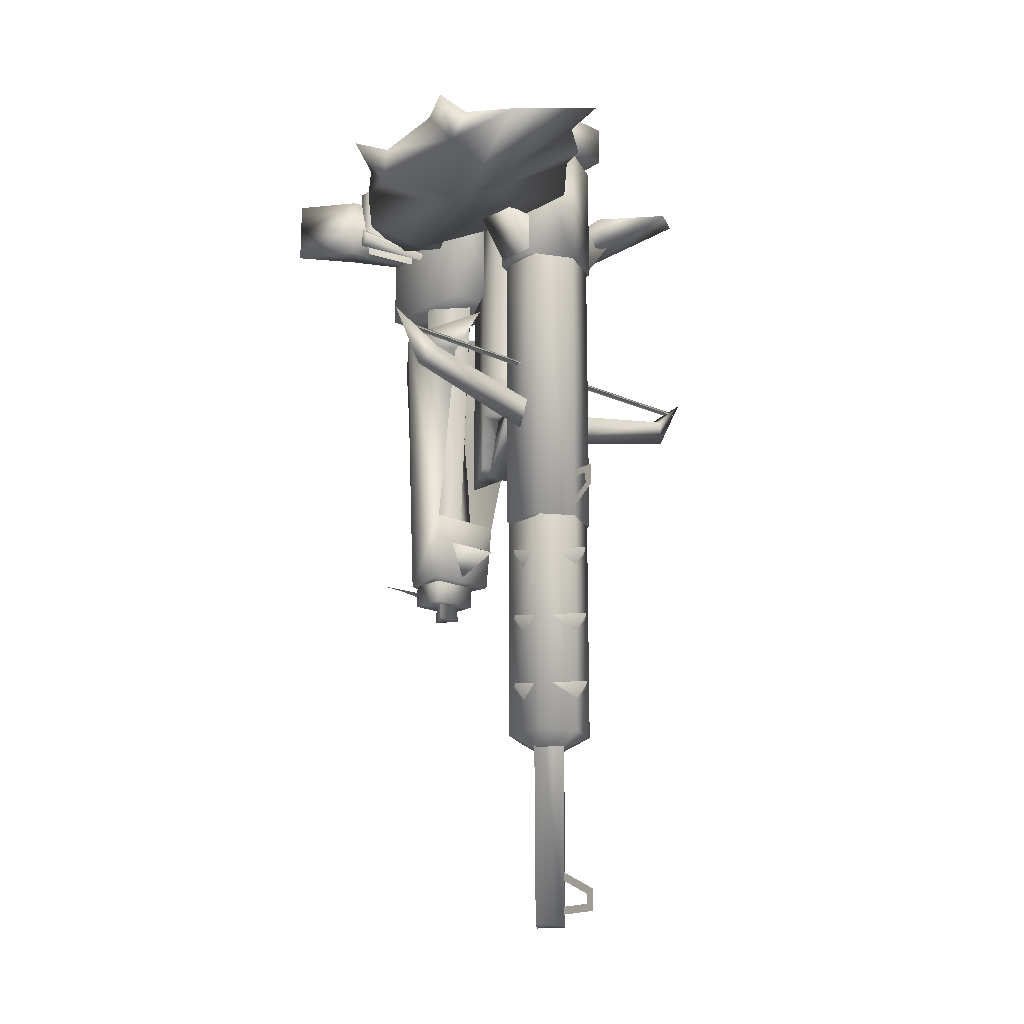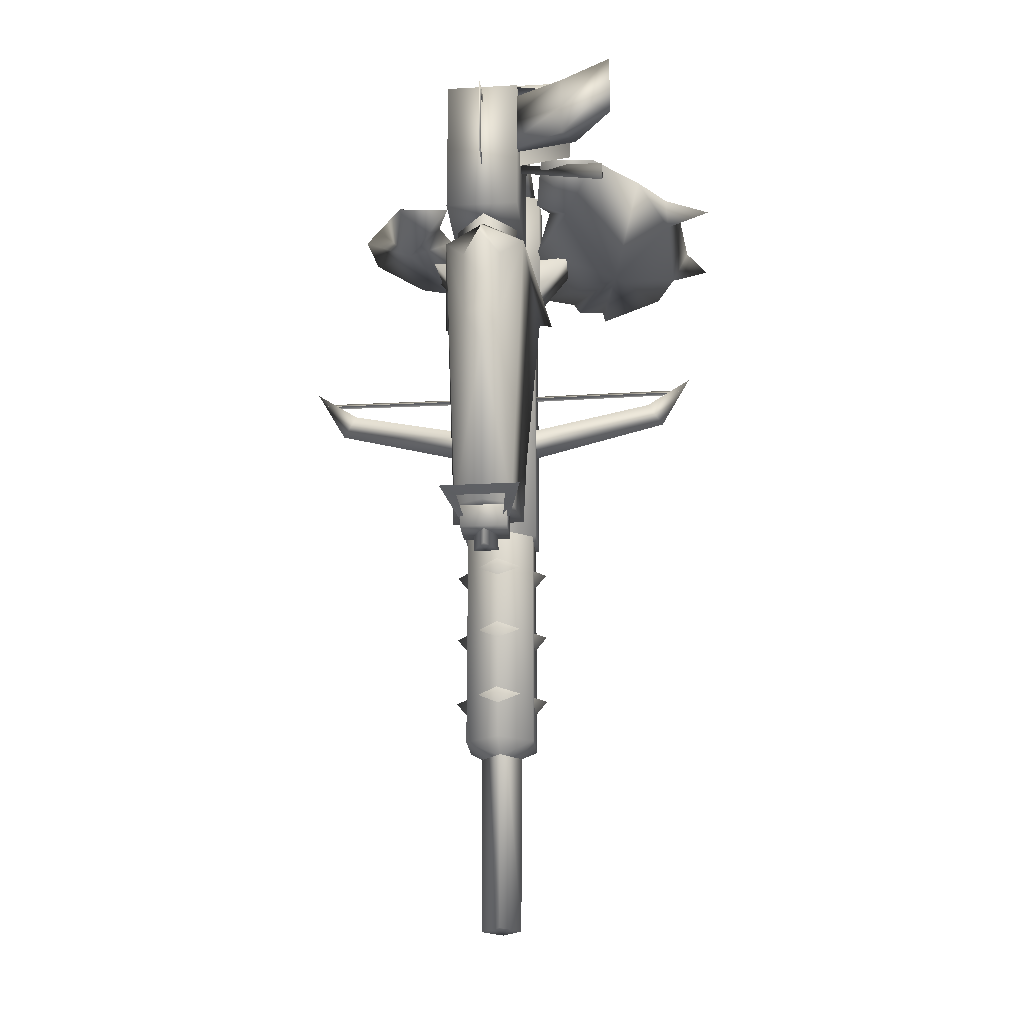
<metadata>
{"format":"obj","ext":"obj","renderer":"f3d","projection":"perspective","resolution":1024,"background":"white","views":[{"elev":-18.3,"azim":-41.9,"up":"+Z"},{"elev":-23.1,"azim":-174.5,"up":"+Z"}]}
</metadata>
<code>
g mesh00
v 0 -57.58 -62.32
v 0 -59.94 -55.75
v -34.78 -60.53 -48.91
v 0 -59.94 -55.75
v -34.78 -54.61 -48.91
v -34.78 -60.53 -48.91
v -44.63 -57.57 -41.28
v 42.18 -56.89 -44.71
v 0 -56.54 -44.93
v 42.18 -57.6 -43.85
v 0 -57.57 -44.08
v 42.18 -58.3 -44.71
v 0 -58.61 -44.93
v -42.18 -56.89 -44.71
v -42.18 -57.6 -43.85
v -42.18 -58.3 -44.71
v 0 -57.58 -62.32
v 34.78 -60.53 -48.91
v 38.05 -57.58 -52.72
v 44.63 -57.57 -41.28
v -34.78 -60.53 -48.91
v -38.05 -57.58 -52.72
v 0 -55.23 -55.75
v 34.78 -54.61 -48.91
v -38.05 -57.58 -52.72
v 34.78 -60.53 -48.91
f 1 2 3
f 4 5 6
f 6 5 7
f 8 9 10
f 10 9 11
f 10 11 12
f 12 11 13
f 9 14 11
f 11 14 15
f 11 15 13
f 13 15 16
f 2 17 18
f 18 17 19
f 18 19 20
f 21 22 1
f 1 22 23
f 1 23 19
f 19 23 24
f 19 24 20
f 3 7 25
f 25 7 5
f 25 5 23
f 23 5 4
f 23 4 24
f 24 4 26
f 24 26 20
v 0 -61.91 -84.7
v 4.25 -58.05 -87.79
v 4.25 -58.05 -84.7
v 0 -32.3 -67.1
v 4.757 -40.96 -51.86
v 4.755 -40.96 -64.66
v -4.757 -40.96 -20.66
v -4.755 -46.97 7.999
v -4.755 -40.96 7.999
v 0 -70.36 -72.48
v -0.0093 -65.1 -70.9
v 0 -65.1 -72.48
v 29.81 -49.88 -0.5856
v 13.46 -39.96 -6.896
v 11.05 -45.86 -7.471
v -7.333 -39.37 16.74
v -7.333 -68.84 16.74
v 7.333 -39.37 16.74
v 7.333 -68.84 16.74
v -7.333 -39.37 16.74
v 7.333 -39.37 16.74
v -7.333 -37.17 14.54
v 7.333 -37.17 14.54
v -7.331 -40.96 7.999
v 7.331 -40.96 7.999
v -7.333 -68.84 7.999
v 7.333 -68.84 7.999
v -7.333 -68.84 16.74
v 7.333 -68.84 16.74
v 7.333 -37.17 14.54
v 7.331 -40.96 7.999
v -7.333 -37.17 14.54
v -7.331 -40.96 7.999
v 32.78 -67.47 -0.3189
v 21.97 -50.38 -7.811
v 34.02 -57.67 0.7267
v 0 -32.3 -20.66
v 4.757 -40.96 -20.66
v 9.464 -62.73 7.999
v 9.464 -52.8 7.999
v 0 -67.7 7.999
v 0 -47.83 7.999
v -9.464 -62.73 7.999
v -9.464 -52.8 7.999
v 16.37 -62.44 -8.559
v 0 -62.44 -9.657
v 8.666 -62.44 -18.46
v 4.25 -58.05 -87.79
v 0 -54.18 -87.79
v 4.25 -58.05 -84.7
v 0 -54.18 -84.7
v 0 -61.91 -87.79
v -4.25 -58.05 -84.7
v -4.25 -58.05 -87.79
v 0 -61.91 -87.79
v -4.25 -58.05 -87.79
v -4.25 -58.05 -84.7
v 0 -35.23 -63.53
v 2.708 -40.8 -66.38
v -2.708 -40.8 -66.38
v 2.708 -48.3 -51.75
v -2.708 -48.3 -51.75
v -4.755 -40.96 -64.66
v -4.757 -40.96 -51.86
v -4.757 -49.15 -51.86
v 4.757 -49.15 -51.86
v -4.757 -46.97 -43.13
v 4.757 -46.97 -43.13
v 4.757 -40.96 -51.86
v 4.757 -49.15 -51.86
v -4.757 -40.96 -51.86
v -4.757 -49.15 -51.86
v 16.37 -62.44 -8.559
v 8.666 -62.44 -18.46
v 16.37 -53.35 -8.559
v 8.666 -53.35 -18.46
v 4.755 -46.97 7.999
v -4.755 -46.97 7.999
v 4.757 -46.97 -43.13
v -4.757 -46.97 -43.13
v -4.755 -40.96 7.999
v 4.755 -40.96 7.999
v -4.757 -40.96 -20.66
v 4.757 -40.96 -20.66
v -4.757 -40.96 -20.66
v -4.757 -40.96 -20.66
v 4.757 -40.96 -20.66
v 0 -32.3 -20.66
v 4.757 -40.96 -51.86
v -4.757 -40.96 -51.86
v 4.755 -40.96 -64.66
v -4.755 -40.96 -64.66
v 2.708 -48.3 -51.75
v 2.708 -40.8 -66.38
v 0 -42.73 -48.9
v 0 -35.23 -63.53
v -2.708 -48.3 -51.75
v -2.708 -40.8 -66.38
v 10.66 -32.53 -6.279
v 13.46 -39.96 -6.896
v 11.05 -45.86 -7.471
v -9.464 -62.73 -18.63
v -9.464 -52.8 -18.63
v 0 -67.7 -18.63
v 0 -47.83 -18.63
v 9.464 -62.73 -18.63
v 9.464 -52.8 -18.63
v 0 -61.91 -84.7
v -8.165 -63.03 -81.73
v -4.25 -58.05 -84.7
v -8.17 -53.2 -81.73
v 0 -54.18 -84.7
v 0 -32.3 -67.1
v 4.755 -40.96 -64.66
v -4.755 -40.96 -64.66
v 7.333 -68.84 16.74
v 7.333 -68.84 7.999
v 7.333 -39.37 16.74
v 7.331 -40.96 7.999
v 7.333 -37.17 14.54
v -4.757 -46.97 -43.13
v -4.757 -40.96 -51.86
v -4.757 -49.15 -51.86
v 16.37 -62.44 -8.559
v 16.37 -53.35 -8.559
v 0 -62.44 -9.657
v 0 -53.35 -9.657
v -7.333 -68.84 7.999
v -7.333 -68.84 16.74
v -7.331 -40.96 7.999
v -7.333 -39.37 16.74
v -7.333 -37.17 14.54
v 4.755 -40.96 7.999
v 4.755 -46.97 7.999
v 4.757 -40.96 -20.66
v 4.757 -46.97 -43.13
v 4.757 -40.96 -51.86
v 4.757 -49.15 -51.86
v 0 -53.35 -9.657
v 16.37 -53.35 -8.559
v 8.666 -53.35 -18.46
v -0.0093 -72.11 -70.9
v 0 -70.36 -74.99
v -0.0093 -72.11 -75.55
v 0 -65.1 -78.88
v -0.0093 -65.1 -80.79
v 8.165 -63.03 -81.73
v 8.17 -53.2 -81.73
v 8.17 -53.2 -18.63
v 0 -48.6 -81.73
v 0 -48.6 -18.63
v -8.17 -53.2 -81.73
v -8.17 -53.2 -18.63
v -8.165 -63.03 -18.63
v -8.165 -63.03 -81.73
v 0 -66.93 -81.73
v 0 -66.93 -18.63
v 8.165 -63.03 -18.63
v 0 -48.6 -81.73
v 8.17 -53.2 -81.73
v 4.25 -58.05 -84.7
v 8.165 -63.03 -81.73
v 0 -66.93 -81.73
v 10.24 -65.26 -4.643
v 22.36 -75.16 -3.325
v 11.86 -65.26 -10.94
v 0 -47.83 -18.63
v 9.464 -52.8 7.999
v 9.464 -52.8 -18.63
v 9.464 -62.73 7.999
v 9.464 -62.73 -18.63
v 0 -67.7 7.999
v 0 -67.7 -18.63
v -9.464 -62.73 7.999
v -9.464 -62.73 -18.63
v -9.464 -52.8 7.999
v -9.464 -52.8 -18.63
v 0 -47.83 7.999
v 22.72 -37.22 -2.609
v 11.86 -65.26 -10.94
v 22.36 -75.16 -3.325
f 27 28 29
f 30 31 32
f 33 34 35
f 36 37 38
f 39 40 41
f 42 43 44
f 44 43 45
f 46 47 48
f 48 47 49
f 50 51 52
f 52 51 53
f 52 53 54
f 54 53 55
f 56 57 58
f 58 57 59
f 60 61 62
f 31 63 64
f 65 66 67
f 67 66 68
f 67 68 69
f 69 68 70
f 71 72 73
f 74 75 76
f 76 75 77
f 28 27 78
f 78 27 79
f 78 79 80
f 74 81 75
f 75 81 82
f 75 82 77
f 77 82 83
f 84 85 86
f 86 85 87
f 86 87 88
f 89 90 30
f 91 92 93
f 93 92 94
f 95 96 97
f 97 96 98
f 99 100 101
f 101 100 102
f 103 104 105
f 105 104 106
f 107 108 109
f 109 108 110
f 31 30 63
f 63 30 90
f 63 90 111
f 112 113 114
f 115 116 117
f 117 116 118
f 119 120 121
f 121 120 122
f 121 122 123
f 123 122 124
f 125 61 126
f 126 61 127
f 128 129 130
f 130 129 131
f 130 131 132
f 132 131 133
f 134 135 136
f 136 135 137
f 136 137 138
f 139 140 141
f 142 143 144
f 144 143 145
f 144 145 146
f 34 33 147
f 147 33 148
f 147 148 149
f 150 151 152
f 152 151 153
f 154 155 156
f 156 155 157
f 156 157 158
f 159 160 161
f 161 160 162
f 161 162 163
f 163 162 164
f 165 166 167
f 37 36 168
f 168 36 169
f 168 169 170
f 170 169 171
f 170 171 172
f 173 174 175
f 175 174 176
f 175 176 177
f 177 176 178
f 177 178 179
f 179 178 180
f 178 181 180
f 180 181 182
f 180 182 183
f 183 182 173
f 183 173 184
f 184 173 175
f 137 185 138
f 138 185 186
f 138 186 187
f 187 186 188
f 187 188 134
f 134 188 189
f 134 189 135
f 62 190 60
f 60 190 191
f 60 191 61
f 61 191 192
f 61 192 127
f 193 194 195
f 195 194 196
f 195 196 197
f 197 196 198
f 197 198 199
f 199 198 200
f 199 200 201
f 201 200 202
f 201 202 203
f 203 202 204
f 203 204 193
f 193 204 194
f 40 39 125
f 125 39 205
f 125 205 61
f 61 205 39
f 61 39 62
f 62 39 41
f 62 41 190
f 190 41 206
f 190 206 207
v 0 -28.97 -46.84
v -6.73 -22.48 -18.95
v -5.87 -21.97 -46.84
v 0 -14.53 -46.84
v 6.73 -22.48 -18.95
v 5.87 -21.97 -46.84
v -19.58 -14.82 12.33
v -19.58 -11.11 10.21
v -19.58 -14.82 -5.223
v 8.24 -29.28 -74.11
v 7.66 -28.16 -88.82
v 6.076 -17.22 -88.82
v 0 -28.19 -88.82
v 6.076 -17.22 -88.82
v 7.66 -28.16 -88.82
v -8.24 -29.28 -74.11
v -6.076 -17.22 -88.82
v -7.66 -28.16 -88.82
v 0 -10.19 -37.58
v 3.869 -12.12 -45.8
v 0 -8.231 -45.89
v 0.0992 -7.269 7.91
v 0 -4.365 9.557
v -0.0093 -14.47 7.91
v -0.0093 -14.47 11.2
v 0 -4.365 -8.031
v 0.0992 -7.269 -6.389
v -0.0093 -14.47 -9.672
v -0.0093 -14.47 -6.389
v -5.651 -11.11 12.33
v -19.58 -11.11 10.21
v -19.58 -11.11 12.33
v 5.87 -21.97 -46.84
v 5.009 -25.28 -74.73
v 5.009 -21.45 -74.73
v 8.483 -9.743 -87.58
v 5.16 -12.24 -88.76
v -8.483 -9.743 -87.58
v -5.16 -12.24 -88.76
v -8.483 -9.743 -87.58
v -5.16 -12.24 -88.76
v -4.349 -23.15 -92.03
v -3.78 -20.28 -92.55
v 4.349 -23.15 -92.03
v 3.78 -20.28 -92.55
v 5.16 -12.24 -88.76
v -2.694 -23.58 -97.04
v 0 -18.78 -97.04
v 2.694 -23.58 -97.04
v 2.694 -23.58 -97.04
v 0 -18.78 -97.04
v 0 -21.56 -37.63
v -2.694 -23.58 -97.04
v 3.605 -28.82 -79.89
v -3.605 -28.82 -79.89
v 0 -38.83 -83.96
v -4.968 -25.6 -93.63
v -4.968 -17.73 -93.63
v 4.968 -25.6 -93.63
v 4.968 -17.73 -93.63
v -4.968 -25.6 -93.63
v 4.968 -25.6 -93.63
v 4.968 -25.6 -88.52
v -5.651 -17.67 12.33
v -19.58 -14.82 12.33
v -5.651 -17.67 -5.223
v -19.58 -14.82 -5.223
v -19.58 -14.82 12.33
v -5.651 -17.67 12.33
v -19.58 -11.11 12.33
v -5.651 -11.11 12.33
v -1.854 -14.58 2.912
v -1.854 -14.58 -4.036
v -18.32 -6.368 2.912
v -18.32 -6.368 -4.036
v -29.51 0.5899 2.912
v -29.51 0.5899 -4.036
v -29.51 0.5899 9.866
v -18.32 -6.368 9.866
v -1.854 -14.58 9.866
v -0.0992 -7.269 -6.389
v -0.0992 -7.269 7.91
v 0 -4.365 -8.031
v 0 -4.365 9.557
v 0.0992 -7.269 -6.389
v 0.0992 -7.269 7.91
v -0.0093 -14.47 -9.672
v -0.0992 -7.269 -6.389
v -0.0093 -14.47 11.2
v -0.0992 -7.269 7.91
v -26.57 -21.04 -7.497
v -26.57 -23.23 -5.296
v -26.57 -21.04 -3.095
v -26.57 -21.04 -3.095
v -26.57 -23.23 -5.296
v 6.53 -19.95 -3.43
v -26.57 -21.04 -7.497
v -26.57 -21.04 -3.095
v 0 -30.46 -18.95
v 5.87 -21.97 -46.84
v 6.73 -22.48 -18.95
v 0 -14.53 -18.95
v -5.87 -21.97 -46.84
v -6.73 -22.48 -18.95
v -7.9 -40.22 12.3
v -7.9 -10.75 12.3
v -7.9 -34.49 2.4
v -7.9 -10.75 -18.85
v -7.9 -34.49 -18.85
v -19.58 -11.11 12.33
v 4.968 -25.6 -93.63
v 4.968 -17.73 -93.63
v 4.968 -25.6 -88.52
v 4.968 -17.73 -88.52
v 0 -28.19 -88.82
v 8.708 -17.38 -24.89
v 4.075 -11.1 -31.51
v 0 -5.868 -28.53
v -8.24 -29.28 -74.11
v 8.24 -29.28 -74.11
v 0 -14.96 -74.16
v -10.65 -37.53 -35.76
v 0 -13.09 -22.53
v 0 -14.96 -74.16
v -3.605 -28.82 -79.89
v 0 -28.09 -87.78
v 0 -38.83 -83.96
v 3.605 -28.82 -79.89
v 5.009 -25.28 -74.73
v 0 -27.48 -74.73
v -5.009 -25.28 -74.73
v -4.124 -40.1 16.54
v 0 -33.5 12.13
v 0 -37.71 9.934
v 4.124 -40.1 16.54
v 0 -14.75 -88.82
v -7.66 -28.16 -88.82
v -6.076 -17.22 -88.82
v 7.9 -40.22 12.3
v 7.9 -10.75 12.3
v -7.9 -40.22 12.3
v -7.9 -10.75 12.3
v -5.009 -21.45 -74.73
v -5.009 -25.28 -74.73
v -5.87 -21.97 -46.84
v -7.9 -10.75 -18.85
v -7.9 -10.75 12.3
v 7.9 -10.75 -18.85
v 7.9 -10.75 12.3
v 7.9 -34.49 -18.85
v 7.9 -10.75 -18.85
v 7.9 -34.49 2.4
v 7.9 -10.75 12.3
v 7.9 -40.22 12.3
v -7.9 -34.49 -18.85
v 7.9 -34.49 -18.85
v -7.9 -34.49 2.4
v 7.9 -34.49 2.4
v -7.9 -40.22 12.3
v 7.9 -40.22 12.3
v -7.9 -34.49 -18.85
v -7.9 -10.75 -18.85
v 7.9 -34.49 -18.85
v 7.9 -10.75 -18.85
v -4.968 -25.6 -88.52
v -4.968 -17.73 -88.52
v -4.968 -17.73 -93.63
v 4.968 -17.73 -88.52
v -18.32 -6.368 -4.036
v -21.23 -10.5 -4.036
v -29.51 0.5899 -4.036
v -21.23 -10.5 2.912
v -29.51 0.5899 2.912
v -21.23 -10.5 9.866
v -29.51 0.5899 9.866
v -1.854 -14.58 -4.036
v -1.854 -14.58 9.866
v -18.32 -6.368 9.866
v 0 -14.75 -88.82
v 0 -12.24 -52.64
v -3.869 -12.12 -45.8
v -8.708 -17.38 -24.89
v -4.075 -11.1 -31.51
v -12.66 -48.65 -30.09
v 0 -9.595 -24.89
v 12.66 -48.65 -30.09
v 10.65 -37.53 -35.76
f 208 209 210
f 211 212 213
f 214 215 216
f 217 218 219
f 220 221 222
f 223 224 225
f 226 227 228
f 229 230 231
f 231 230 232
f 233 234 235
f 235 234 236
f 237 238 239
f 240 241 242
f 243 244 245
f 245 244 246
f 247 248 249
f 249 248 250
f 251 252 243
f 243 252 253
f 254 255 256
f 257 258 259
f 259 258 260
f 259 260 257
f 261 262 263
f 264 265 266
f 266 265 267
f 268 269 270
f 271 272 273
f 273 272 274
f 275 276 277
f 277 276 278
f 279 280 281
f 281 280 282
f 281 282 283
f 283 282 284
f 283 285 281
f 281 285 286
f 281 286 279
f 279 286 287
f 288 289 290
f 290 289 291
f 290 291 292
f 292 291 293
f 294 236 233
f 233 236 295
f 231 296 297
f 297 296 230
f 298 299 300
f 301 302 303
f 303 302 304
f 303 304 305
f 209 208 306
f 306 208 307
f 306 307 308
f 212 211 309
f 309 211 310
f 309 310 311
f 312 313 314
f 314 313 315
f 314 315 316
f 215 214 317
f 318 319 320
f 320 319 321
f 218 217 322
f 322 217 223
f 322 223 225
f 323 227 324
f 324 227 226
f 324 226 325
f 326 327 328
f 329 223 330
f 330 223 331
f 330 331 217
f 332 333 334
f 334 333 335
f 336 307 337
f 337 307 208
f 337 208 338
f 338 208 210
f 339 340 341
f 341 340 342
f 341 342 339
f 339 342 340
f 221 220 343
f 343 220 344
f 343 344 345
f 346 347 348
f 348 347 349
f 350 351 352
f 353 354 355
f 355 354 356
f 357 358 359
f 359 358 360
f 359 360 361
f 362 363 364
f 364 363 365
f 364 365 366
f 366 365 367
f 368 369 370
f 370 369 371
f 270 372 268
f 268 372 373
f 268 373 374
f 374 373 375
f 374 375 267
f 376 377 378
f 378 377 379
f 378 379 380
f 380 379 381
f 380 381 382
f 376 383 377
f 377 383 279
f 377 279 379
f 379 279 384
f 379 384 381
f 381 384 385
f 381 385 382
f 219 386 387
f 387 386 224
f 387 224 388
f 388 224 389
f 388 389 390
f 224 223 389
f 389 223 329
f 389 329 391
f 391 329 330
f 391 330 389
f 389 330 392
f 389 392 390
f 393 330 394
f 394 330 217
f 394 217 323
f 323 217 219
f 323 219 227
f 227 219 387
f 227 387 228
f 228 387 388
f 228 388 226
f 226 388 390
f 226 390 325
f 325 390 392
f 325 392 324
f 324 392 330
f 324 330 323
f 323 330 393
f 323 393 394
v 0 -62.31 -171.3
v -4.558 -58.05 -114.4
v -4.259 -58.05 -171.3
v 0 -53.79 -171.3
v 4.558 -58.05 -114.4
v 4.259 -58.05 -171.3
v 0 -69.24 -165.5
v -0.0093 -60.24 -159.3
v 0 -60.24 -161.1
v 0 -62.61 -114.4
v 4.259 -58.05 -171.3
v 4.558 -58.05 -114.4
v 0 -53.49 -114.4
v -4.259 -58.05 -171.3
v -4.558 -58.05 -114.4
v 0 -62.31 -171.3
v 0 -53.79 -171.3
v -0.0093 -70.98 -164.5
v 0 -69.24 -167.5
v -0.0093 -70.98 -169.1
v 0 -60.24 -167.5
v -0.0093 -60.24 -169.1
v 4.558 -58.05 -114.4
v 0 -62.76 -84.43
v 0 -62.61 -114.4
v -4.712 -58.05 -84.43
v -4.558 -58.05 -114.4
v 0 -53.33 -84.43
v 0 -53.49 -114.4
v 4.712 -58.05 -84.43
f 395 396 397
f 398 399 400
f 401 402 403
f 396 395 404
f 404 395 405
f 404 405 406
f 399 398 407
f 407 398 408
f 407 408 409
f 400 410 411
f 411 410 408
f 402 401 412
f 412 401 413
f 412 413 414
f 414 413 415
f 414 415 416
f 417 418 419
f 419 418 420
f 419 420 421
f 421 420 422
f 421 422 423
f 423 422 424
f 423 424 417
f 417 424 418
v 0 -54.19 -138.8
v 3.862 -58.05 -133.5
v 3.862 -58.05 -138.8
v 0 -61.92 -138.8
v -3.862 -58.05 -133.5
v -3.862 -58.05 -138.8
v -17.7 -32.3 -9.202
v -24.51 -21.85 -1.736
v -12.75 -17.94 -3.571
v 0 -54.19 -133.5
v -3.862 -58.05 -138.8
v -3.862 -58.05 -133.5
v 0 -61.92 -133.5
v 3.862 -58.05 -138.8
v 3.862 -58.05 -133.5
v -50.79 -49.56 -0.2091
v -39.36 -46.56 0.8156
v -40.64 -42.29 -0.8784
v -7.423 -63.03 -130.5
v -7.423 -63.03 -81.67
v -7.427 -53.2 -130.5
v -42.06 -77.62 -0.8627
v -37.61 -88 -2.661
v -26.79 -62.41 -0.2719
v 3.862 -58.05 -138.8
v 0 -61.92 -138.8
v 0 -54.19 -138.8
v -3.862 -58.05 -138.8
v 0 -54.19 -133.5
v 7.427 -53.2 -130.5
v 3.862 -58.05 -133.5
v 7.423 -63.03 -130.5
v 0 -61.92 -133.5
v -50.3 -78.67 -0.1673
v -45.5 -69.25 -0.05228
v -41.76 -72.6 -5.5
v -23 -91.05 -3.56
v -23.26 -99.12 -1.809
v -27.63 -60.62 -10.88
v -13.37 -35.26 -7.079
v -10.7 -31.57 -6.99
v -16.04 -82.13 -5.856
v -17.23 -87.18 -5.484
v -9.346 -50.67 -7.994
v -9.515 -74.34 -8.47
v 0 -62.44 -9.657
v 0 -53.35 -9.657
v -16.37 -62.44 -8.559
v -16.37 -53.35 -8.559
v -8.666 -53.35 -18.46
v -8.666 -62.44 -18.46
v -16.37 -53.35 -8.559
v -16.37 -62.44 -8.559
v -8.666 -62.44 -18.46
v -16.37 -62.44 -8.559
v -16.37 -53.35 -8.559
v 0 -53.35 -9.657
v -8.666 -53.35 -18.46
v 10.17 -58.03 -104.9
v 0 -58.03 -117.3
v 0 -45.89 -104.9
v -10.17 -58.03 -104.9
v 0 -70.18 -104.9
v 7.427 -53.2 -81.67
v 7.423 -63.03 -81.67
v 7.423 -63.03 -130.5
v 0 -66.93 -81.67
v 0 -66.93 -130.5
v -7.423 -63.03 -81.67
v 7.427 -53.2 -130.5
v 0 -48.6 -130.5
v 0 -48.6 -81.67
v -7.427 -53.2 -81.67
v -34.4 -33.31 -1.14
v -41.04 -47.63 -5.014
v -43.99 -52.48 -0.6117
v 0.02945 -70.08 -89.88
v 0.02945 -45.8 -89.88
v -10.13 -57.94 -89.88
v 0.02945 -57.94 -102.3
v 10.2 -57.94 -89.88
v 7.423 -63.03 -130.5
v 0 -66.93 -130.5
v -7.423 -63.03 -130.5
v -3.862 -58.05 -133.5
v -7.427 -53.2 -130.5
v 0 -48.6 -130.5
v 0 -70.18 -120.1
v 0 -45.89 -120.1
v -10.17 -58.03 -120.1
v 0 -58.03 -132.5
v 10.17 -58.03 -120.1
f 425 426 427
f 428 429 430
f 431 432 433
f 426 425 434
f 434 425 435
f 434 435 436
f 429 428 437
f 437 428 438
f 437 438 439
f 440 441 442
f 443 444 445
f 446 447 448
f 449 450 451
f 451 450 452
f 453 454 455
f 455 454 456
f 455 456 457
f 458 459 460
f 461 462 463
f 448 464 465
f 466 448 467
f 432 431 463
f 463 431 468
f 463 468 469
f 470 471 472
f 472 471 473
f 474 475 476
f 476 475 477
f 478 470 479
f 480 481 482
f 483 484 485
f 485 484 486
f 485 486 483
f 483 486 487
f 483 487 484
f 484 487 486
f 488 489 490
f 490 489 491
f 490 491 492
f 492 491 493
f 492 493 443
f 490 494 488
f 488 494 495
f 488 495 496
f 496 495 445
f 496 445 497
f 497 445 444
f 441 498 442
f 442 498 499
f 442 499 440
f 440 499 500
f 440 500 441
f 441 500 448
f 441 448 498
f 501 502 503
f 503 502 504
f 503 504 501
f 501 504 505
f 501 505 502
f 502 505 504
f 506 507 457
f 457 507 508
f 457 508 509
f 509 508 510
f 509 510 453
f 453 510 511
f 453 511 454
f 512 513 514
f 514 513 515
f 514 515 512
f 512 515 516
f 512 516 513
f 513 516 515
f 460 463 447
f 447 463 462
f 447 462 448
f 448 462 461
f 448 461 467
f 467 461 463
f 467 463 466
f 466 463 469
f 466 469 448
f 448 469 468
f 448 468 464
f 464 468 431
f 464 431 465
f 465 431 433
f 465 433 448
f 448 433 432
f 448 432 498
f 498 432 463
f 498 463 499
f 499 463 460
f 499 460 500
f 500 460 459
f 500 459 448
f 448 459 458
f 448 458 446
f 446 458 460
f 446 460 447

</code>
